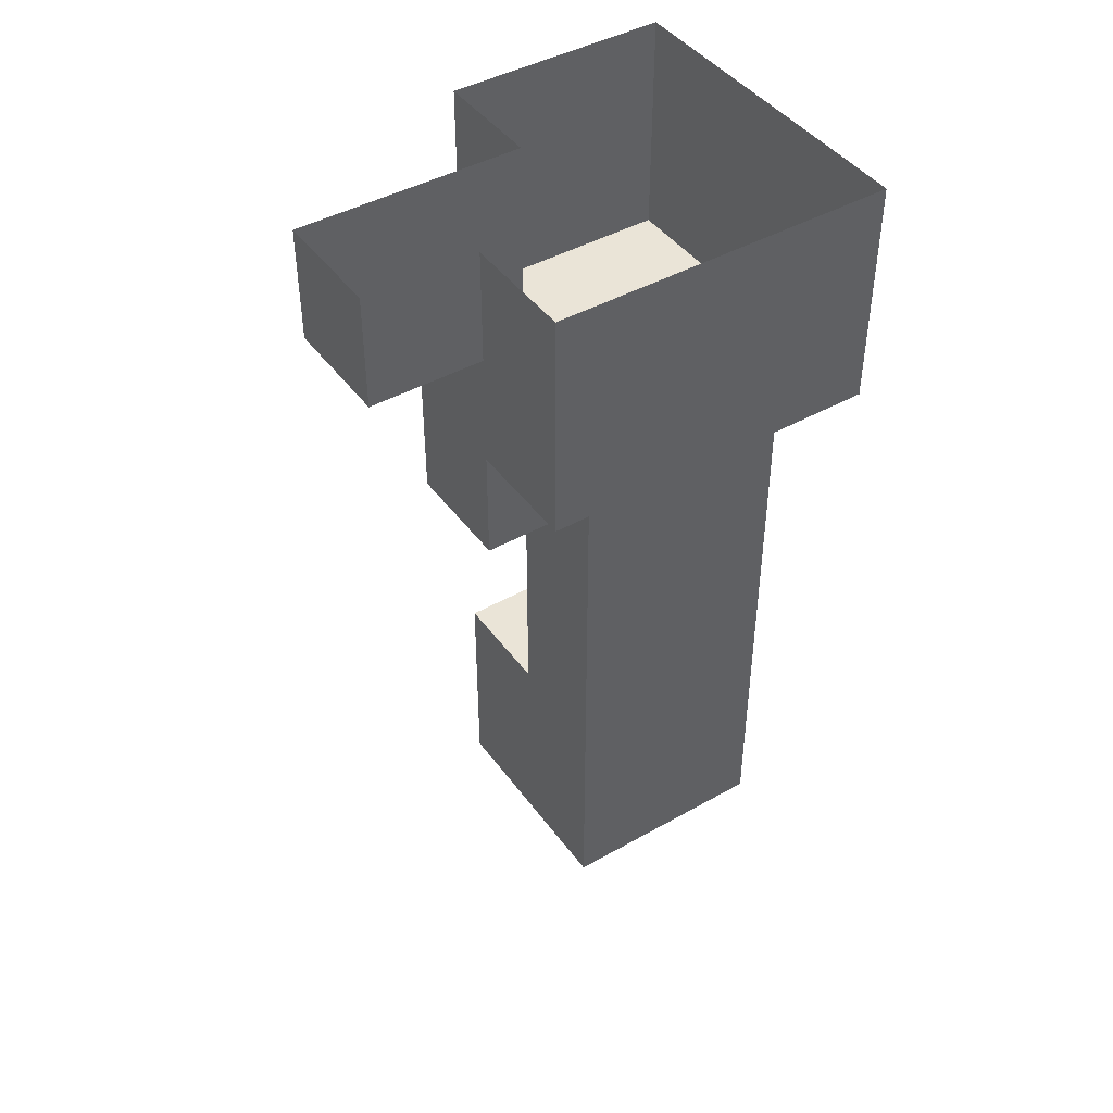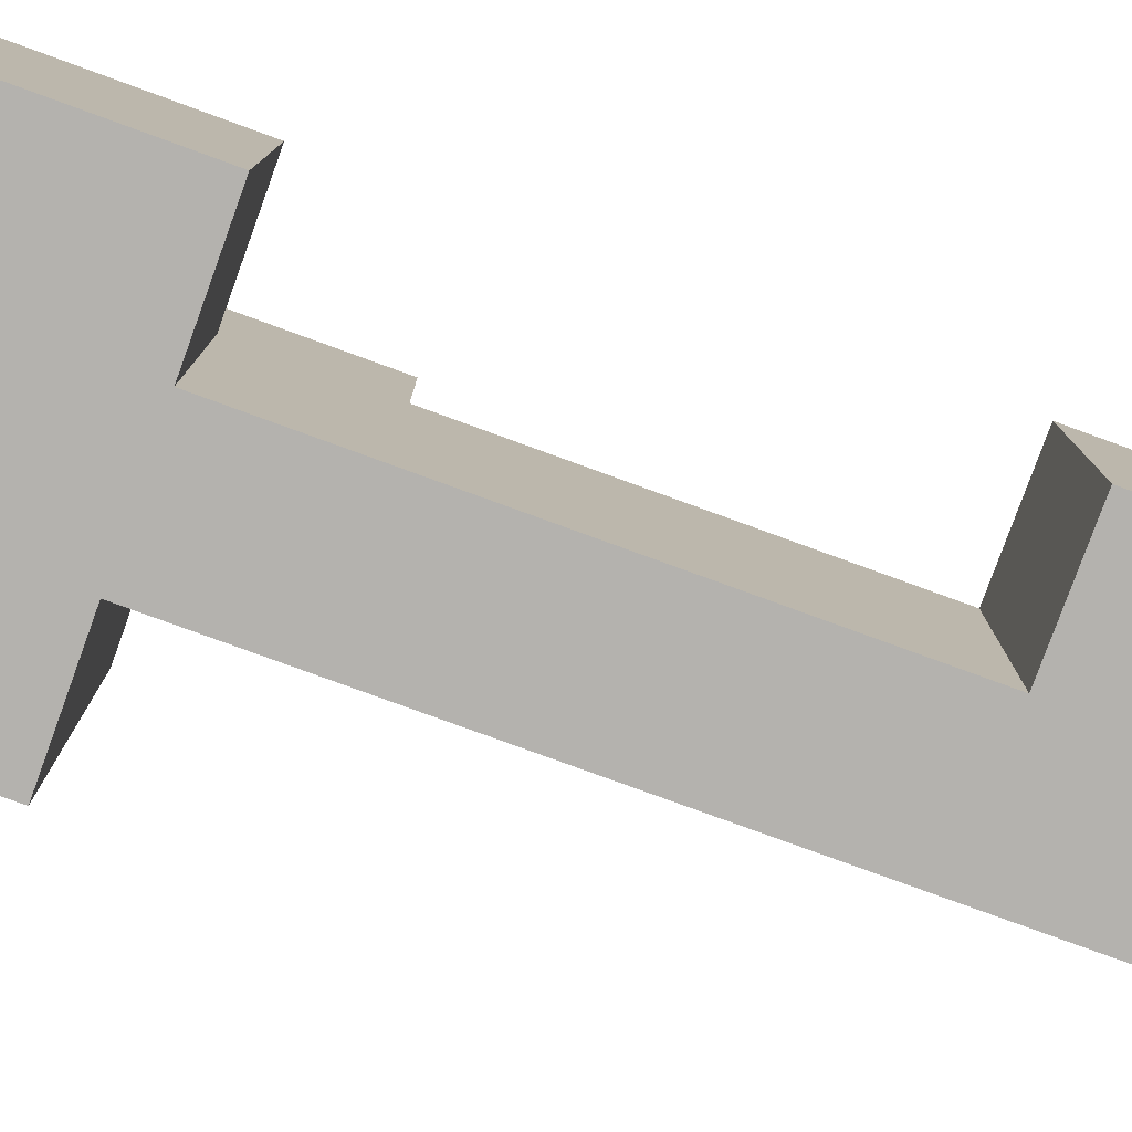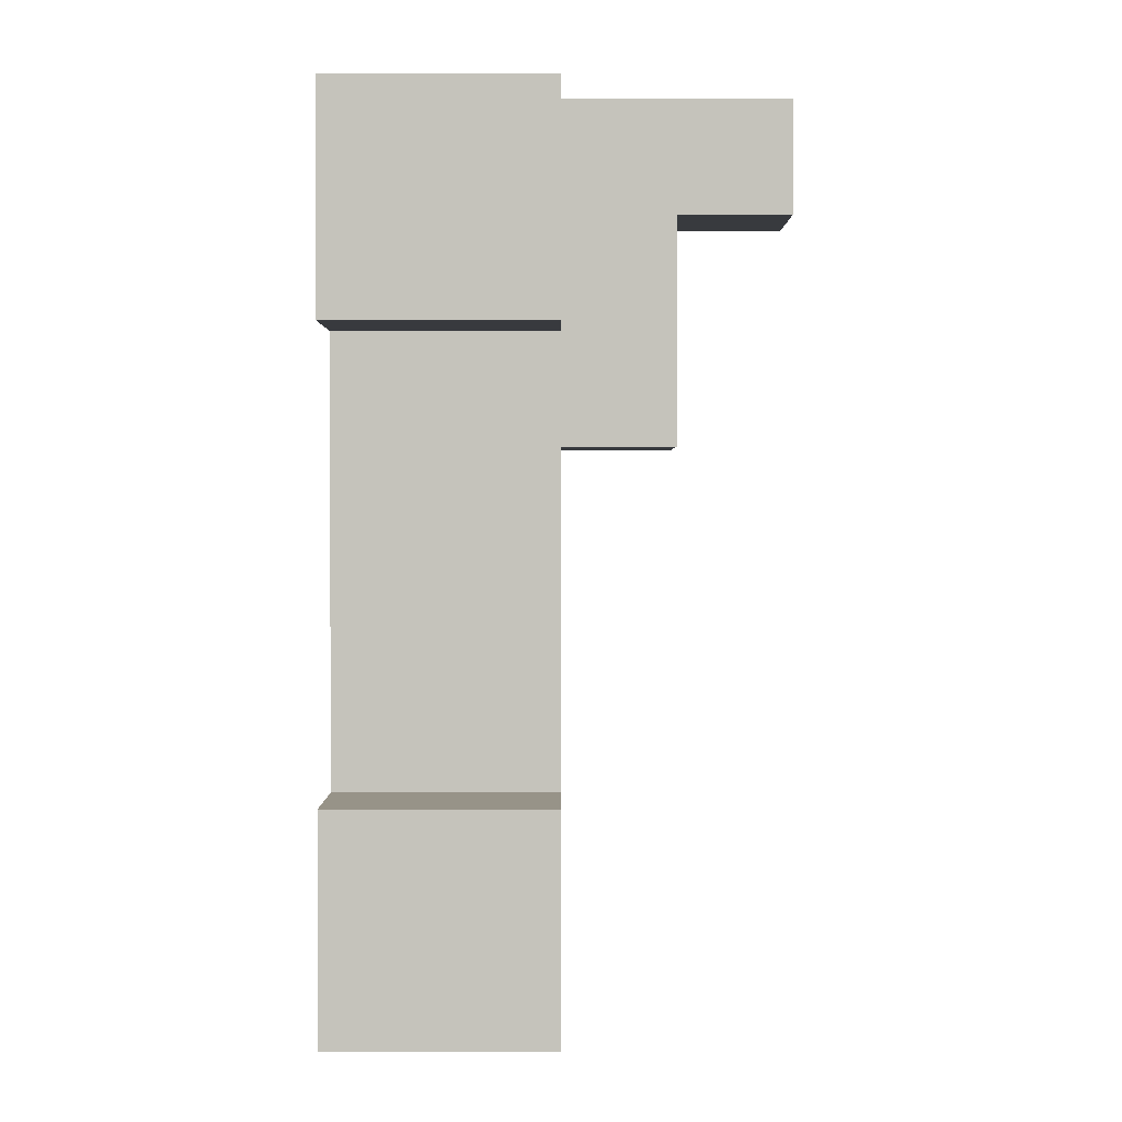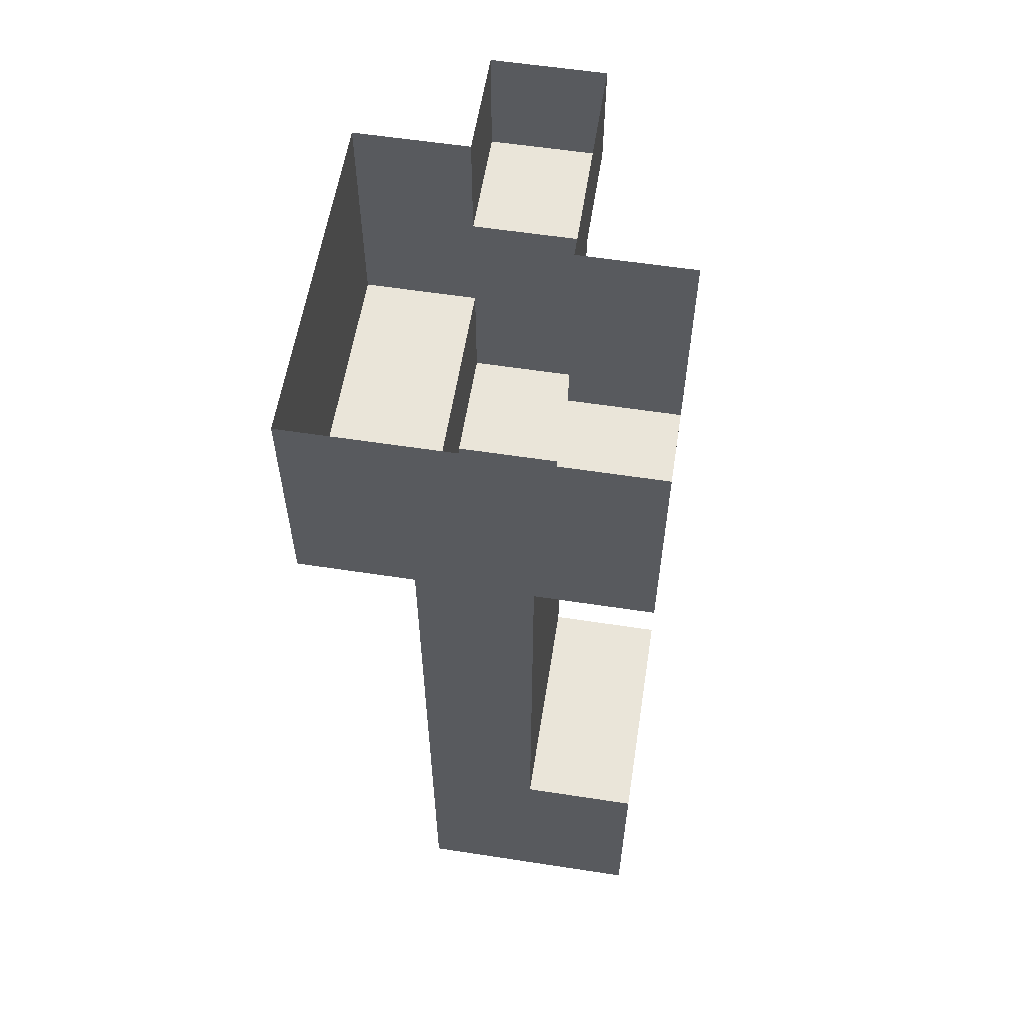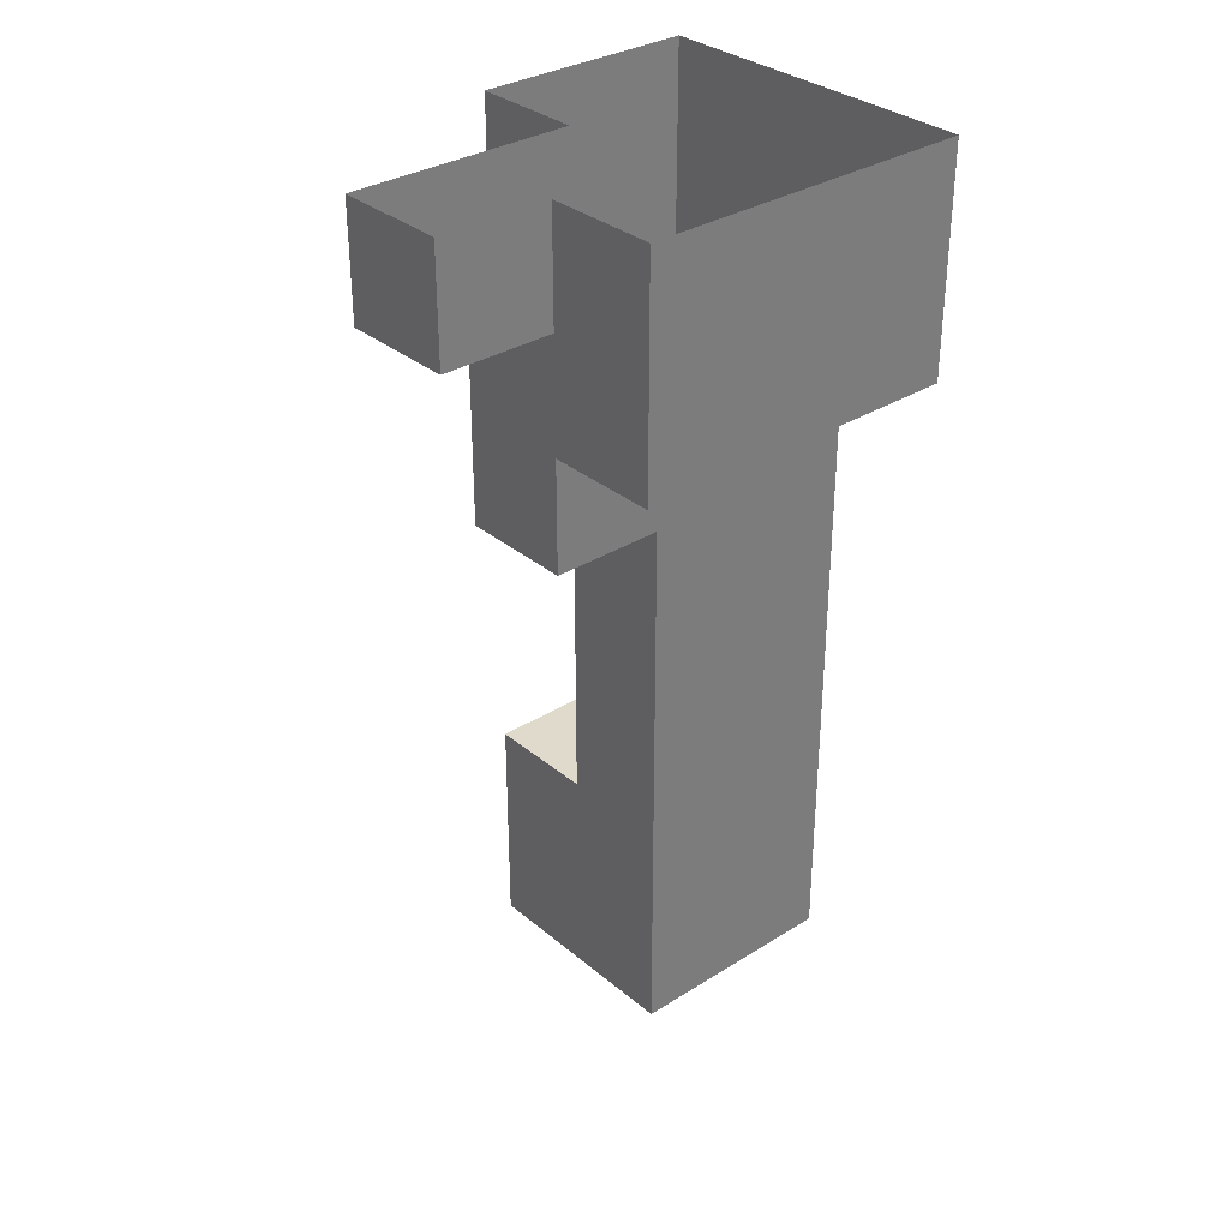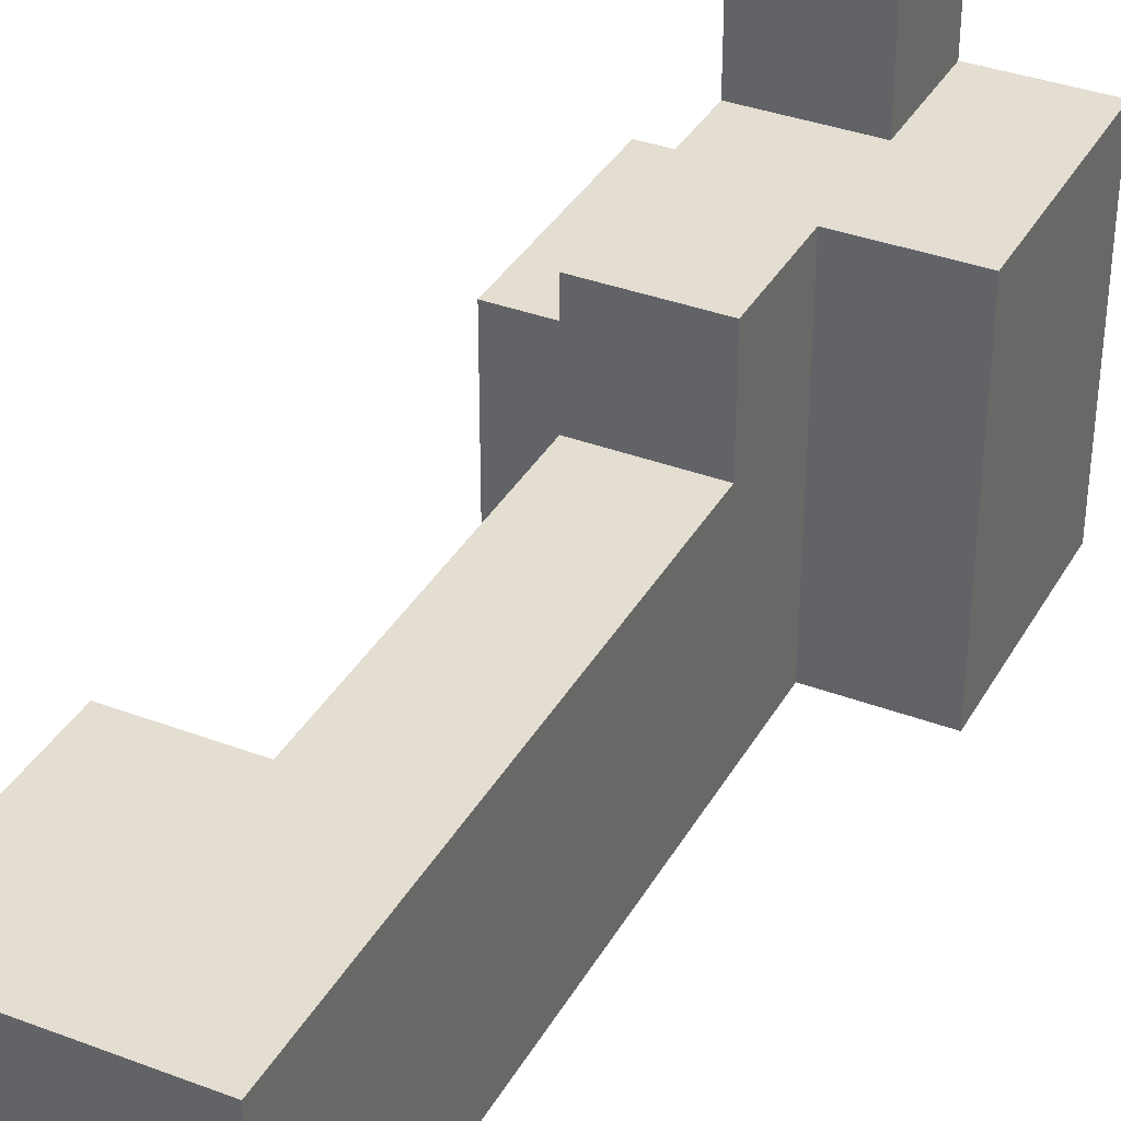
<metadata>
{"format":"obj","ext":"obj","renderer":"f3d","projection":"perspective","resolution":1024,"background":"white","views":[{"elev":43.9,"azim":56.5,"up":"+Y"},{"elev":-79.8,"azim":-110.0,"up":"+Z"},{"elev":1.4,"azim":-90.1,"up":"+Y"},{"elev":58.3,"azim":-171.0,"up":"+Y"},{"elev":32.5,"azim":48.9,"up":"+Y"},{"elev":36.1,"azim":26.3,"up":"+Z"}]}
</metadata>
<code>
o back-left_x24_przewalski_horse.003
v 9.082 3.877 3.498
v 9.082 4.877 3.498
v 9.082 4.877 2.498
v 9.082 3.877 2.498
v 9.082 3.877 4.498
v 9.082 4.877 4.498
v 9.082 4.877 3.498
v 9.082 3.877 3.498
v 9.082 2.877 3.498
v 9.082 3.877 3.498
v 9.082 3.877 2.498
v 9.082 2.877 2.498
v 8.082 4.877 3.498
v 8.082 5.877 3.498
v 8.082 5.877 2.498
v 8.082 4.877 2.498
v 9.082 1.877 3.498
v 9.082 2.877 3.498
v 9.082 2.877 2.498
v 9.082 1.877 2.498
v 9.082 5.877 4.498
v 9.082 6.877 4.498
v 9.082 6.877 3.498
v 9.082 5.877 3.498
v 9.082 0.8768 3.498
v 9.082 1.877 3.498
v 9.082 1.877 2.498
v 9.082 0.8768 2.498
v 8.082 -0.1232 3.498
v 8.082 0.8768 3.498
v 8.082 0.8768 2.498
v 8.082 -0.1232 2.498
v 8.082 5.877 3.498
v 8.082 6.877 3.498
v 8.082 6.877 2.498
v 8.082 5.877 2.498
v 8.082 -1.123 3.498
v 8.082 -0.1232 3.498
v 8.082 -0.1232 2.498
v 8.082 -1.123 2.498
v 8.082 4.877 2.498
v 8.082 5.877 2.498
v 8.082 5.877 1.498
v 8.082 4.877 1.498
v 8.082 -1.123 2.498
v 8.082 -0.1232 2.498
v 8.082 -0.1232 1.498
v 8.082 -1.123 1.498
v 8.082 -0.1232 2.498
v 8.082 0.8768 2.498
v 8.082 0.8768 1.498
v 8.082 -0.1232 1.498
v 9.082 0.8768 2.498
v 9.082 1.877 2.498
v 9.082 1.877 1.498
v 9.082 0.8768 1.498
v 9.082 1.877 2.498
v 9.082 2.877 2.498
v 9.082 2.877 1.498
v 9.082 1.877 1.498
v 9.082 2.877 2.498
v 9.082 3.877 2.498
v 9.082 3.877 1.498
v 9.082 2.877 1.498
v 9.082 4.877 4.498
v 9.082 5.877 4.498
v 9.082 5.877 3.498
v 9.082 4.877 3.498
v 9.082 3.877 2.498
v 9.082 4.877 2.498
v 9.082 4.877 1.498
v 9.082 3.877 1.498
v 8.082 5.877 2.498
v 8.082 6.877 2.498
v 8.082 6.877 1.498
v 8.082 5.877 1.498
v 9.082 5.877 5.498
v 9.082 6.877 5.498
v 9.082 6.877 4.498
v 9.082 5.877 4.498
v 11.08 4.877 3.498
v 11.08 4.877 2.498
v 11.08 5.877 2.498
v 11.08 5.877 3.498
v 10.08 3.877 3.498
v 10.08 3.877 2.498
v 10.08 4.877 2.498
v 10.08 4.877 3.498
v 11.08 5.877 3.498
v 11.08 5.877 2.498
v 11.08 6.877 2.498
v 11.08 6.877 3.498
v 10.08 3.877 4.498
v 10.08 3.877 3.498
v 10.08 4.877 3.498
v 10.08 4.877 4.498
v 10.08 2.877 3.498
v 10.08 2.877 2.498
v 10.08 3.877 2.498
v 10.08 3.877 3.498
v 10.08 1.877 3.498
v 10.08 1.877 2.498
v 10.08 2.877 2.498
v 10.08 2.877 3.498
v 10.08 0.8768 3.498
v 10.08 0.8768 2.498
v 10.08 1.877 2.498
v 10.08 1.877 3.498
v 10.08 -0.1232 3.498
v 10.08 -0.1232 2.498
v 10.08 0.8768 2.498
v 10.08 0.8768 3.498
v 11.08 5.877 4.498
v 11.08 5.877 3.498
v 11.08 6.877 3.498
v 11.08 6.877 4.498
v 11.08 4.877 4.498
v 11.08 4.877 3.498
v 11.08 5.877 3.498
v 11.08 5.877 4.498
v 10.08 -1.123 3.498
v 10.08 -1.123 2.498
v 10.08 -0.1232 2.498
v 10.08 -0.1232 3.498
v 10.08 -1.123 2.498
v 10.08 -1.123 1.498
v 10.08 -0.1232 1.498
v 10.08 -0.1232 2.498
v 10.08 -0.1232 2.498
v 10.08 -0.1232 1.498
v 10.08 0.8768 1.498
v 10.08 0.8768 2.498
v 10.08 0.8768 2.498
v 10.08 0.8768 1.498
v 10.08 1.877 1.498
v 10.08 1.877 2.498
v 10.08 1.877 2.498
v 10.08 1.877 1.498
v 10.08 2.877 1.498
v 10.08 2.877 2.498
v 10.08 2.877 2.498
v 10.08 2.877 1.498
v 10.08 3.877 1.498
v 10.08 3.877 2.498
v 10.08 3.877 2.498
v 10.08 3.877 1.498
v 10.08 4.877 1.498
v 10.08 4.877 2.498
v 11.08 4.877 2.498
v 11.08 4.877 1.498
v 11.08 5.877 1.498
v 11.08 5.877 2.498
v 11.08 5.877 2.498
v 11.08 5.877 1.498
v 11.08 6.877 1.498
v 11.08 6.877 2.498
v 10.08 5.877 5.498
v 10.08 5.877 4.498
v 10.08 6.877 4.498
v 10.08 6.877 5.498
v 9.082 3.877 4.498
v 10.08 3.877 4.498
v 10.08 4.877 4.498
v 9.082 4.877 4.498
v 9.082 2.877 3.498
v 10.08 2.877 3.498
v 10.08 3.877 3.498
v 9.082 3.877 3.498
v 8.082 4.877 3.498
v 9.082 4.877 3.498
v 9.082 5.877 3.498
v 8.082 5.877 3.498
v 9.082 1.877 3.498
v 10.08 1.877 3.498
v 10.08 2.877 3.498
v 9.082 2.877 3.498
v 9.082 0.8768 3.498
v 10.08 0.8768 3.498
v 10.08 1.877 3.498
v 9.082 1.877 3.498
v 9.082 -0.1232 3.498
v 10.08 -0.1232 3.498
v 10.08 0.8768 3.498
v 9.082 0.8768 3.498
v 8.082 -0.1232 3.498
v 9.082 -0.1232 3.498
v 9.082 0.8768 3.498
v 8.082 0.8768 3.498
v 10.08 5.877 4.498
v 11.08 5.877 4.498
v 11.08 6.877 4.498
v 10.08 6.877 4.498
v 8.082 5.877 3.498
v 9.082 5.877 3.498
v 9.082 6.877 3.498
v 8.082 6.877 3.498
v 10.08 4.877 4.498
v 11.08 4.877 4.498
v 11.08 5.877 4.498
v 10.08 5.877 4.498
v 9.082 -1.123 3.498
v 10.08 -1.123 3.498
v 10.08 -0.1232 3.498
v 9.082 -0.1232 3.498
v 8.082 -1.123 3.498
v 9.082 -1.123 3.498
v 9.082 -0.1232 3.498
v 8.082 -0.1232 3.498
v 9.082 4.877 4.498
v 10.08 4.877 4.498
v 10.08 5.877 4.498
v 9.082 5.877 4.498
v 9.082 5.877 5.498
v 10.08 5.877 5.498
v 10.08 6.877 5.498
v 9.082 6.877 5.498
v 8.082 4.877 1.498
v 8.082 5.877 1.498
v 9.082 5.877 1.498
v 9.082 4.877 1.498
v 8.082 -1.123 1.498
v 8.082 -0.1232 1.498
v 9.082 -0.1232 1.498
v 9.082 -1.123 1.498
v 9.082 -1.123 1.498
v 9.082 -0.1232 1.498
v 10.08 -0.1232 1.498
v 10.08 -1.123 1.498
v 8.082 -0.1232 1.498
v 8.082 0.8768 1.498
v 9.082 0.8768 1.498
v 9.082 -0.1232 1.498
v 9.082 -0.1232 1.498
v 9.082 0.8768 1.498
v 10.08 0.8768 1.498
v 10.08 -0.1232 1.498
v 9.082 0.8768 1.498
v 9.082 1.877 1.498
v 10.08 1.877 1.498
v 10.08 0.8768 1.498
v 9.082 1.877 1.498
v 9.082 2.877 1.498
v 10.08 2.877 1.498
v 10.08 1.877 1.498
v 9.082 2.877 1.498
v 9.082 3.877 1.498
v 10.08 3.877 1.498
v 10.08 2.877 1.498
v 9.082 3.877 1.498
v 9.082 4.877 1.498
v 10.08 4.877 1.498
v 10.08 3.877 1.498
v 9.082 4.877 1.498
v 9.082 5.877 1.498
v 10.08 5.877 1.498
v 10.08 4.877 1.498
v 10.08 4.877 1.498
v 10.08 5.877 1.498
v 11.08 5.877 1.498
v 11.08 4.877 1.498
v 8.082 5.877 1.498
v 8.082 6.877 1.498
v 9.082 6.877 1.498
v 9.082 5.877 1.498
v 9.082 5.877 1.498
v 9.082 6.877 1.498
v 10.08 6.877 1.498
v 10.08 5.877 1.498
v 10.08 5.877 1.498
v 10.08 6.877 1.498
v 11.08 6.877 1.498
v 11.08 5.877 1.498
v 10.08 4.877 3.498
v 10.08 4.877 2.498
v 11.08 4.877 2.498
v 11.08 4.877 3.498
v 9.082 3.877 4.498
v 9.082 3.877 3.498
v 10.08 3.877 3.498
v 10.08 3.877 4.498
v 8.082 4.877 3.498
v 8.082 4.877 2.498
v 9.082 4.877 2.498
v 9.082 4.877 3.498
v 10.08 4.877 4.498
v 10.08 4.877 3.498
v 11.08 4.877 3.498
v 11.08 4.877 4.498
v 9.082 -1.123 3.498
v 9.082 -1.123 2.498
v 10.08 -1.123 2.498
v 10.08 -1.123 3.498
v 8.082 -1.123 3.498
v 8.082 -1.123 2.498
v 9.082 -1.123 2.498
v 9.082 -1.123 3.498
v 8.082 4.877 2.498
v 8.082 4.877 1.498
v 9.082 4.877 1.498
v 9.082 4.877 2.498
v 8.082 -1.123 2.498
v 8.082 -1.123 1.498
v 9.082 -1.123 1.498
v 9.082 -1.123 2.498
v 9.082 -1.123 2.498
v 9.082 -1.123 1.498
v 10.08 -1.123 1.498
v 10.08 -1.123 2.498
v 10.08 4.877 2.498
v 10.08 4.877 1.498
v 11.08 4.877 1.498
v 11.08 4.877 2.498
v 9.082 5.877 5.498
v 9.082 5.877 4.498
v 10.08 5.877 4.498
v 10.08 5.877 5.498
v 8.082 0.8768 3.498
v 9.082 0.8768 3.498
v 9.082 0.8768 2.498
v 8.082 0.8768 2.498
v 8.082 0.8768 2.498
v 9.082 0.8768 2.498
v 9.082 0.8768 1.498
v 8.082 0.8768 1.498
f 1 2 3 4
f 5 6 7 8
f 9 10 11 12
f 13 14 15 16
f 17 18 19 20
f 21 22 23 24
f 25 26 27 28
f 29 30 31 32
f 33 34 35 36
f 37 38 39 40
f 41 42 43 44
f 45 46 47 48
f 49 50 51 52
f 53 54 55 56
f 57 58 59 60
f 61 62 63 64
f 65 66 67 68
f 69 70 71 72
f 73 74 75 76
f 77 78 79 80
f 81 82 83 84
f 85 86 87 88
f 89 90 91 92
f 93 94 95 96
f 97 98 99 100
f 101 102 103 104
f 105 106 107 108
f 109 110 111 112
f 113 114 115 116
f 117 118 119 120
f 121 122 123 124
f 125 126 127 128
f 129 130 131 132
f 133 134 135 136
f 137 138 139 140
f 141 142 143 144
f 145 146 147 148
f 149 150 151 152
f 153 154 155 156
f 157 158 159 160
f 161 162 163 164
f 165 166 167 168
f 169 170 171 172
f 173 174 175 176
f 177 178 179 180
f 181 182 183 184
f 185 186 187 188
f 189 190 191 192
f 193 194 195 196
f 197 198 199 200
f 201 202 203 204
f 205 206 207 208
f 209 210 211 212
f 213 214 215 216
f 217 218 219 220
f 221 222 223 224
f 225 226 227 228
f 229 230 231 232
f 233 234 235 236
f 237 238 239 240
f 241 242 243 244
f 245 246 247 248
f 249 250 251 252
f 253 254 255 256
f 257 258 259 260
f 261 262 263 264
f 265 266 267 268
f 269 270 271 272
f 273 274 275 276
f 277 278 279 280
f 281 282 283 284
f 285 286 287 288
f 289 290 291 292
f 293 294 295 296
f 297 298 299 300
f 301 302 303 304
f 305 306 307 308
f 309 310 311 312
f 313 314 315 316
f 317 318 319 320
f 321 322 323 324

</code>
